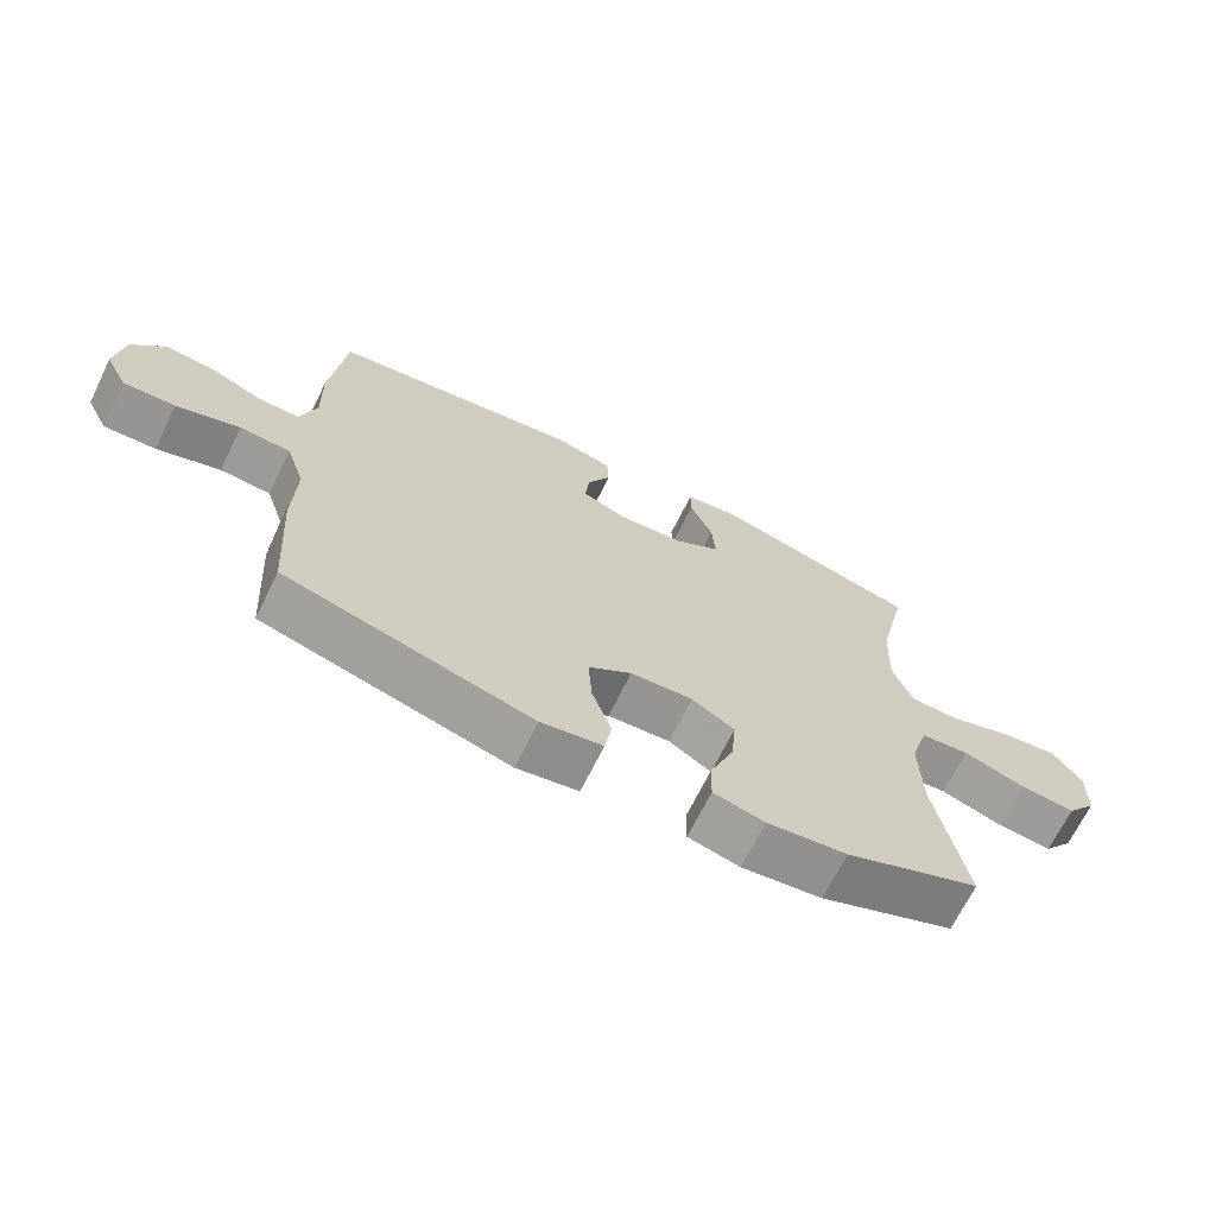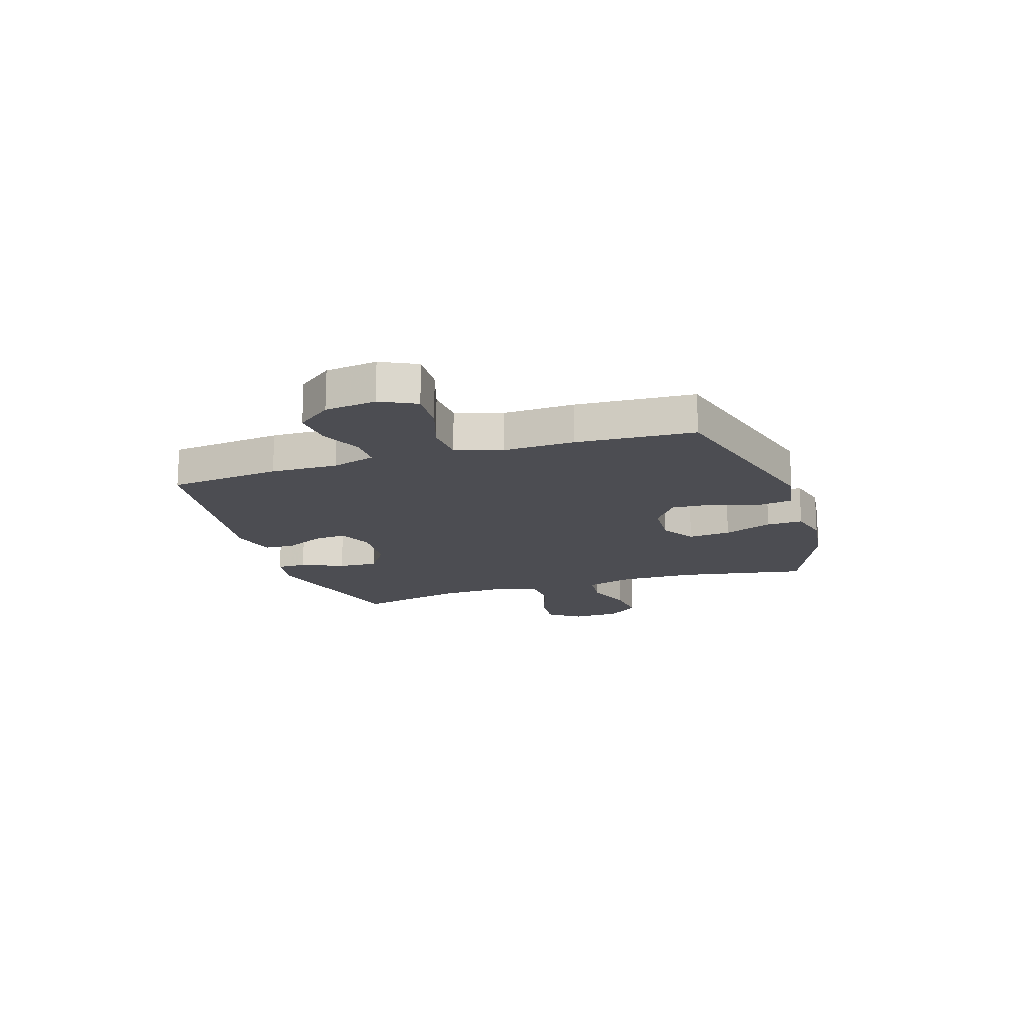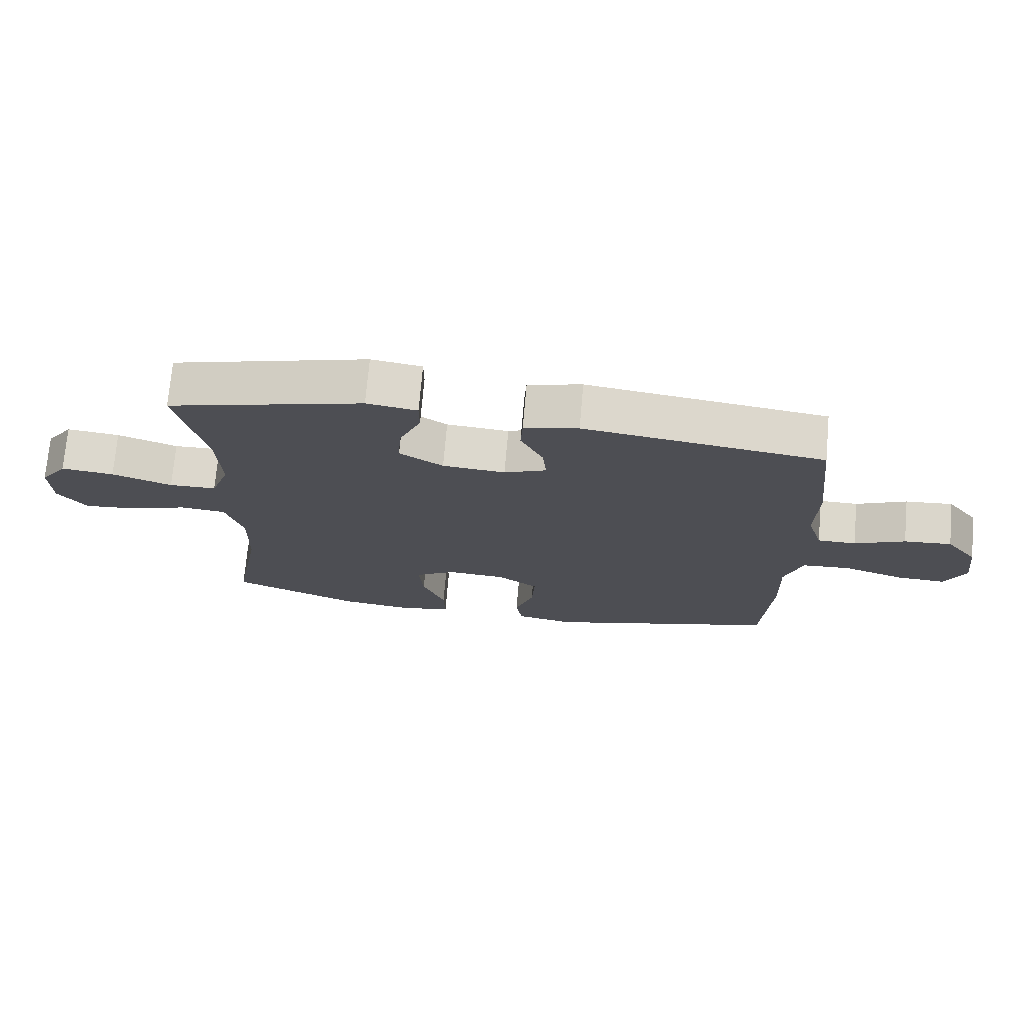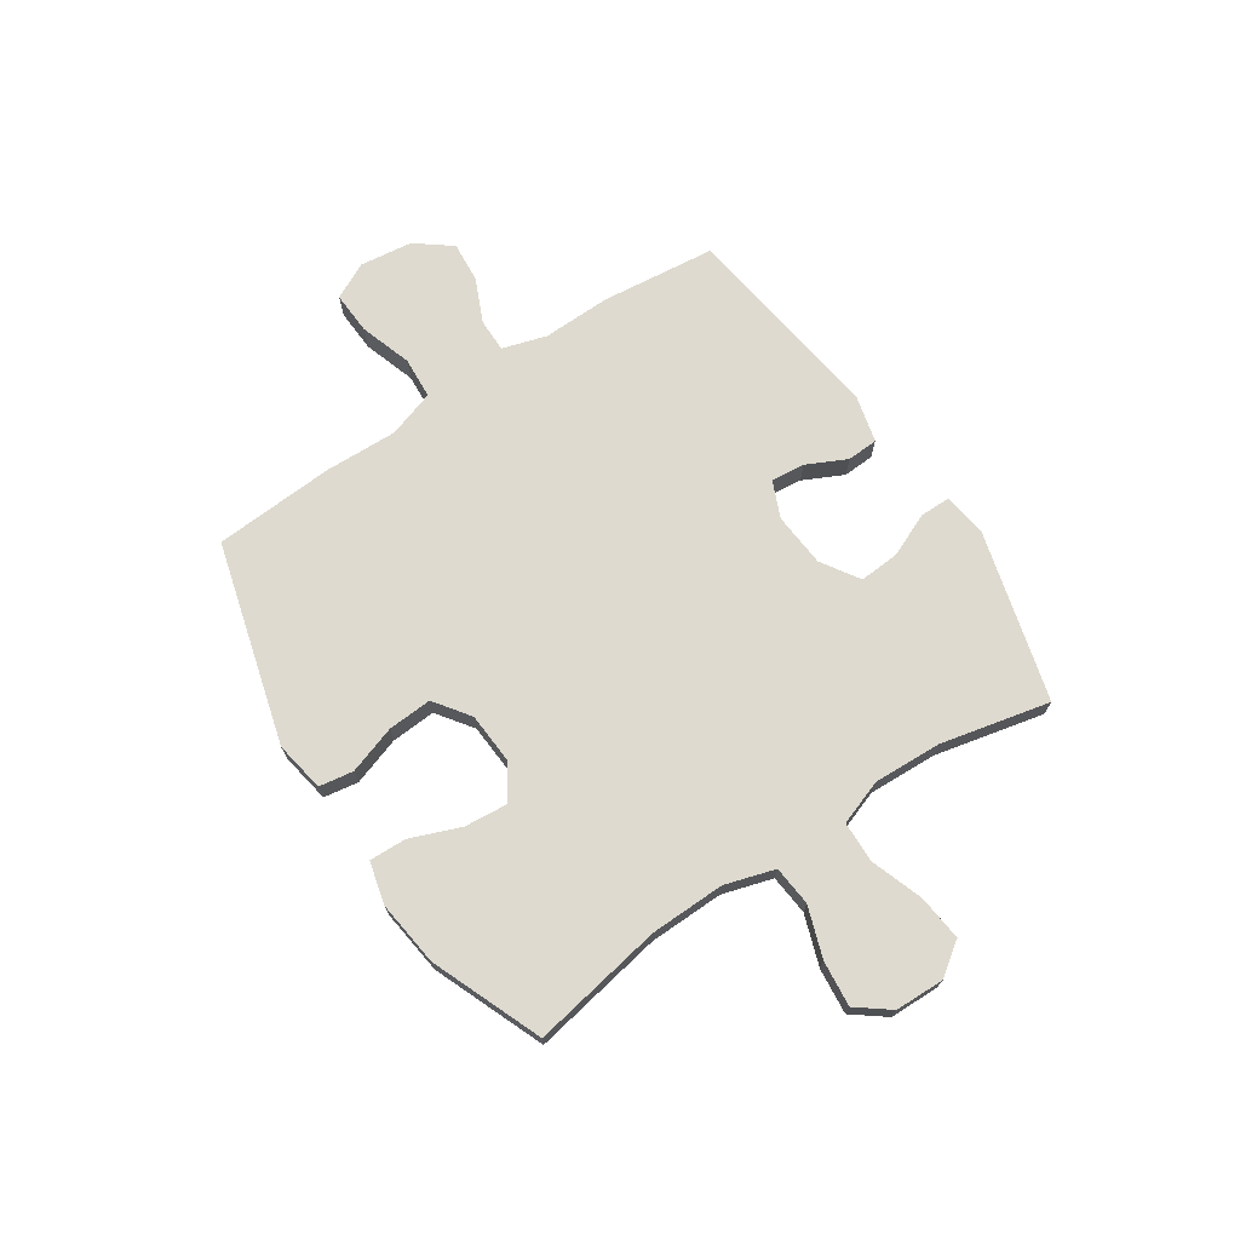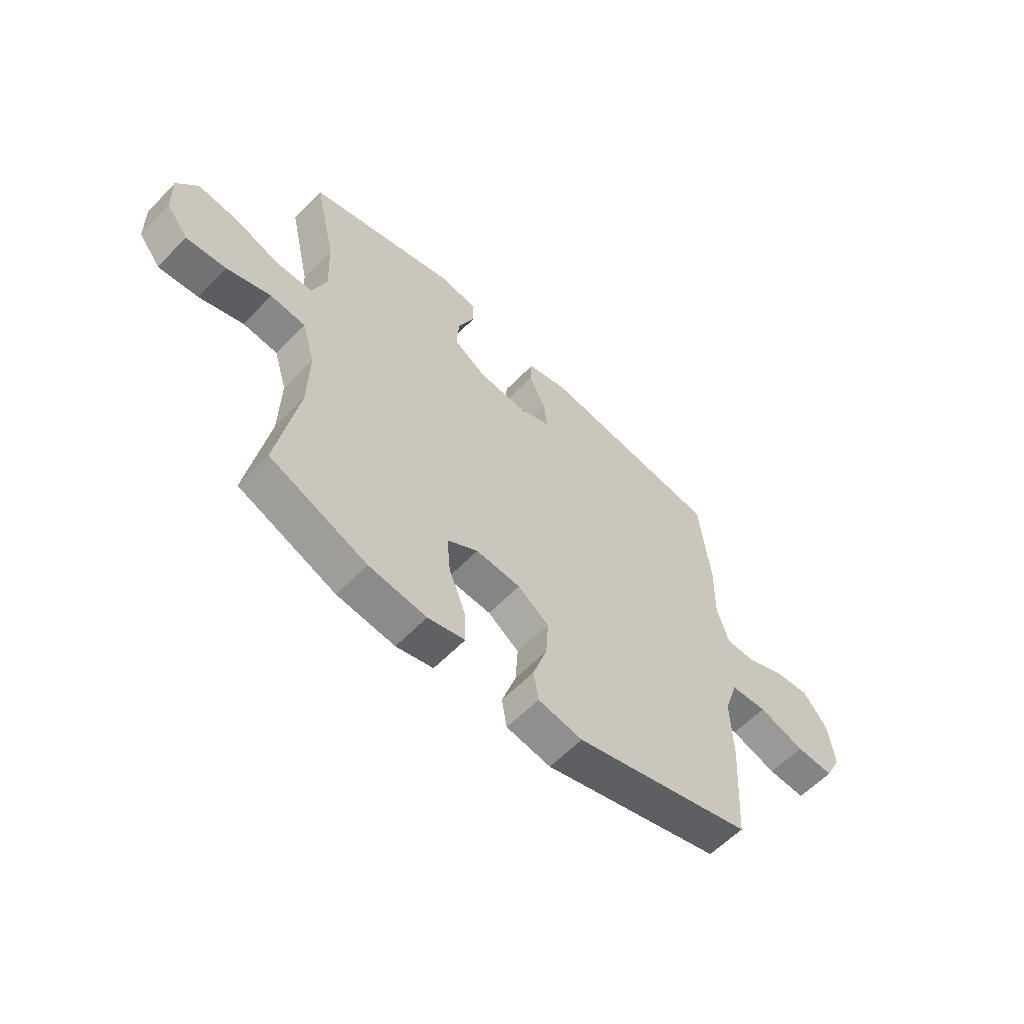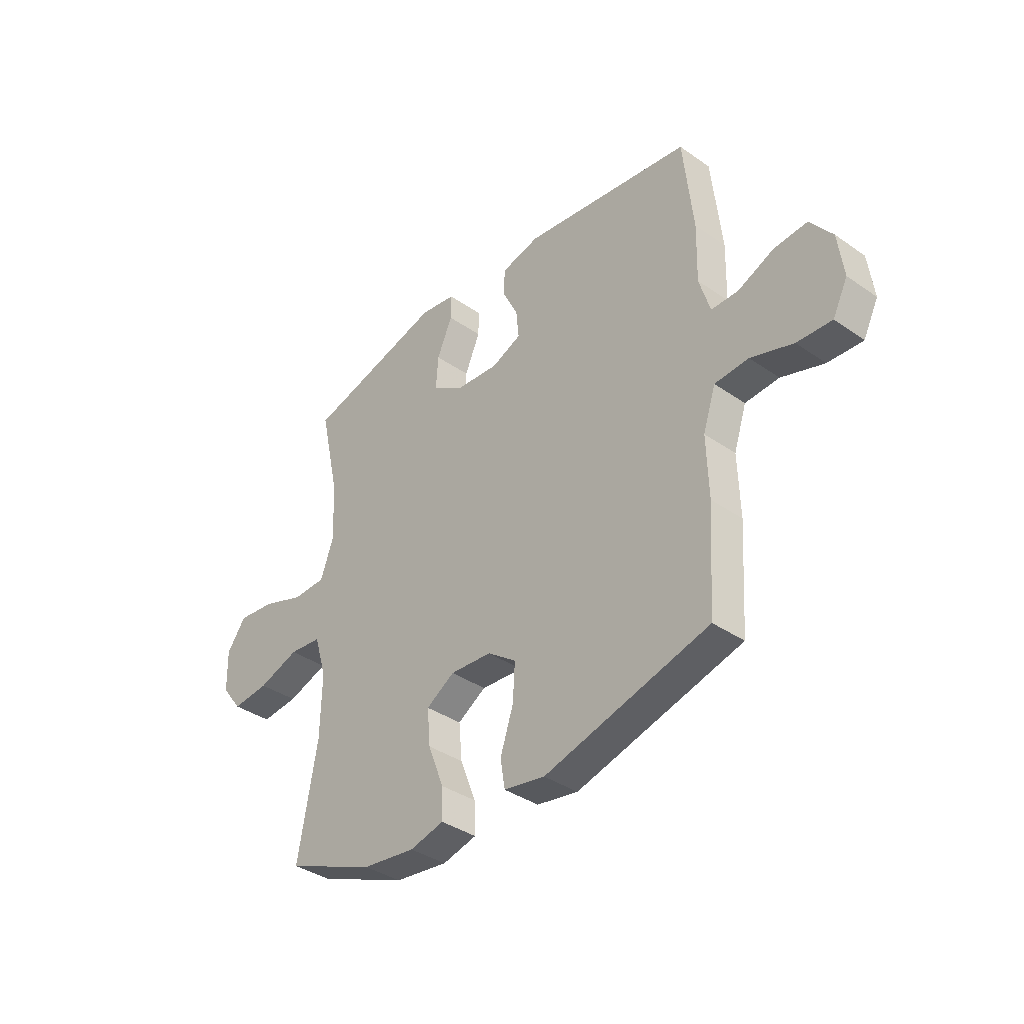
<metadata>
{"format":"obj","ext":"obj","renderer":"f3d","projection":"perspective","resolution":1024,"background":"white","views":[{"elev":-68.5,"azim":153.8,"up":"+Z"},{"elev":-16.4,"azim":107.9,"up":"+Y"},{"elev":72.7,"azim":5.0,"up":"+Z"},{"elev":71.0,"azim":-123.5,"up":"+Y"},{"elev":-59.5,"azim":-43.6,"up":"+Z"},{"elev":-37.2,"azim":48.2,"up":"+Z"}]}
</metadata>
<code>
v 0.5 0.07 0.5
v 0.522 0.07 0.293
v 0.519 0.07 0.169
v 0.543 0.07 0.089
v 0.603 0.07 0.089
v 0.682 0.07 0.124
v 0.756 0.07 0.13
v 0.805 0.07 0.066
v 0.817 0.07 -0.029
v 0.784 0.07 -0.095
v 0.707 0.07 -0.091
v 0.613 0.07 -0.06
v 0.538 0.07 -0.065
v 0.51 0.07 -0.15
v 0.514 0.07 -0.281
v 0.5 0.07 -0.5
v 0.135 0.07 -0.599
v 0.044 0.07 -0.583
v 0.034 0.07 -0.521
v 0.063 0.07 -0.434
v 0.068 0.07 -0.354
v 0.004 0.07 -0.308
v -0.088 0.07 -0.302
v -0.151 0.07 -0.341
v -0.144 0.07 -0.42
v -0.109 0.07 -0.51
v -0.107 0.07 -0.577
v -0.183 0.07 -0.596
v -0.301 0.07 -0.581
v -0.5 0.07 -0.5
v -0.457 0.07 -0.262
v -0.454 0.07 -0.127
v -0.481 0.07 -0.037
v -0.553 0.07 -0.03
v -0.644 0.07 -0.061
v -0.726 0.07 -0.069
v -0.771 0.07 -0.01
v -0.773 0.07 0.079
v -0.731 0.07 0.138
v -0.648 0.07 0.129
v -0.554 0.07 0.096
v -0.48 0.07 0.098
v -0.451 0.07 0.179
v -0.456 0.07 0.303
v -0.5 0.07 0.5
v -0.193 0.07 0.583
v -0.114 0.07 0.571
v -0.114 0.07 0.516
v -0.148 0.07 0.438
v -0.153 0.07 0.365
v -0.085 0.07 0.321
v 0.013 0.07 0.313
v 0.079 0.07 0.341
v 0.073 0.07 0.402
v 0.038 0.07 0.474
v 0.041 0.07 0.53
v 0.126 0.07 0.551
v 0.5 0 0.5
v 0.522 0 0.293
v 0.519 0 0.169
v 0.543 0 0.089
v 0.603 0 0.089
v 0.682 0 0.124
v 0.756 0 0.13
v 0.805 0 0.066
v 0.817 0 -0.029
v 0.784 0 -0.095
v 0.707 0 -0.091
v 0.613 0 -0.06
v 0.538 0 -0.065
v 0.51 0 -0.15
v 0.514 0 -0.281
v 0.5 0 -0.5
v 0.135 0 -0.599
v 0.044 0 -0.583
v 0.034 0 -0.521
v 0.063 0 -0.434
v 0.068 0 -0.354
v 0.004 0 -0.308
v -0.088 0 -0.302
v -0.151 0 -0.341
v -0.144 0 -0.42
v -0.109 0 -0.51
v -0.107 0 -0.577
v -0.183 0 -0.596
v -0.301 0 -0.581
v -0.5 0 -0.5
v -0.457 0 -0.262
v -0.454 0 -0.127
v -0.481 0 -0.037
v -0.553 0 -0.03
v -0.644 0 -0.061
v -0.726 0 -0.069
v -0.771 0 -0.01
v -0.773 0 0.079
v -0.731 0 0.138
v -0.648 0 0.129
v -0.554 0 0.096
v -0.48 0 0.098
v -0.451 0 0.179
v -0.456 0 0.303
v -0.5 0 0.5
v -0.193 0 0.583
v -0.114 0 0.571
v -0.114 0 0.516
v -0.148 0 0.438
v -0.153 0 0.365
v -0.085 0 0.321
v 0.013 0 0.313
v 0.079 0 0.341
v 0.073 0 0.402
v 0.038 0 0.474
v 0.041 0 0.53
v 0.126 0 0.551
f 1 2 3
f 57 1 3
f 56 57 3
f 55 56 3
f 54 55 3
f 53 54 3 4
f 52 53 4
f 51 52 4
f 47 48 49
f 46 47 49
f 45 46 49
f 44 45 49
f 43 44 49 50
f 42 43 50 51
f 39 40 41
f 38 39 41
f 37 38 41
f 36 37 41
f 35 36 41
f 34 35 41
f 33 34 41 42
f 42 51 4
f 33 42 4
f 32 33 4
f 29 30 31
f 28 29 31
f 27 28 31
f 26 27 31
f 25 26 31
f 24 25 31 32
f 18 19 20
f 17 18 20
f 16 17 20
f 15 16 20
f 14 15 20
f 13 14 20 21
f 10 11 12
f 9 10 12
f 8 9 12
f 7 8 12
f 6 7 12
f 5 6 12
f 5 12 13
f 13 21 22
f 5 13 22
f 4 5 22
f 23 24 32 4
f 4 22 23
f 60 59 58
f 60 58 114
f 60 114 113
f 60 113 112
f 60 112 111
f 61 60 111 110
f 61 110 109
f 61 109 108
f 106 105 104
f 106 104 103
f 106 103 102
f 106 102 101
f 107 106 101 100
f 108 107 100 99
f 98 97 96
f 98 96 95
f 98 95 94
f 98 94 93
f 98 93 92
f 98 92 91
f 99 98 91 90
f 61 108 99
f 61 99 90
f 61 90 89
f 88 87 86
f 88 86 85
f 88 85 84
f 88 84 83
f 88 83 82
f 89 88 82 81
f 77 76 75
f 77 75 74
f 77 74 73
f 77 73 72
f 77 72 71
f 78 77 71 70
f 69 68 67
f 69 67 66
f 69 66 65
f 69 65 64
f 69 64 63
f 69 63 62
f 70 69 62
f 79 78 70
f 79 70 62
f 79 62 61
f 61 89 81 80
f 80 79 61
f 1 58 59 2
f 2 59 60 3
f 3 60 61 4
f 4 61 62 5
f 5 62 63 6
f 6 63 64 7
f 7 64 65 8
f 8 65 66 9
f 9 66 67 10
f 10 67 68 11
f 11 68 69 12
f 12 69 70 13
f 13 70 71 14
f 14 71 72 15
f 15 72 73 16
f 16 73 74 17
f 17 74 75 18
f 18 75 76 19
f 19 76 77 20
f 20 77 78 21
f 21 78 79 22
f 22 79 80 23
f 23 80 81 24
f 24 81 82 25
f 25 82 83 26
f 26 83 84 27
f 27 84 85 28
f 28 85 86 29
f 29 86 87 30
f 30 87 88 31
f 31 88 89 32
f 32 89 90 33
f 33 90 91 34
f 34 91 92 35
f 35 92 93 36
f 36 93 94 37
f 37 94 95 38
f 38 95 96 39
f 39 96 97 40
f 40 97 98 41
f 41 98 99 42
f 42 99 100 43
f 43 100 101 44
f 44 101 102 45
f 45 102 103 46
f 46 103 104 47
f 47 104 105 48
f 48 105 106 49
f 49 106 107 50
f 50 107 108 51
f 51 108 109 52
f 52 109 110 53
f 53 110 111 54
f 54 111 112 55
f 55 112 113 56
f 56 113 114 57
f 57 114 58 1

</code>
